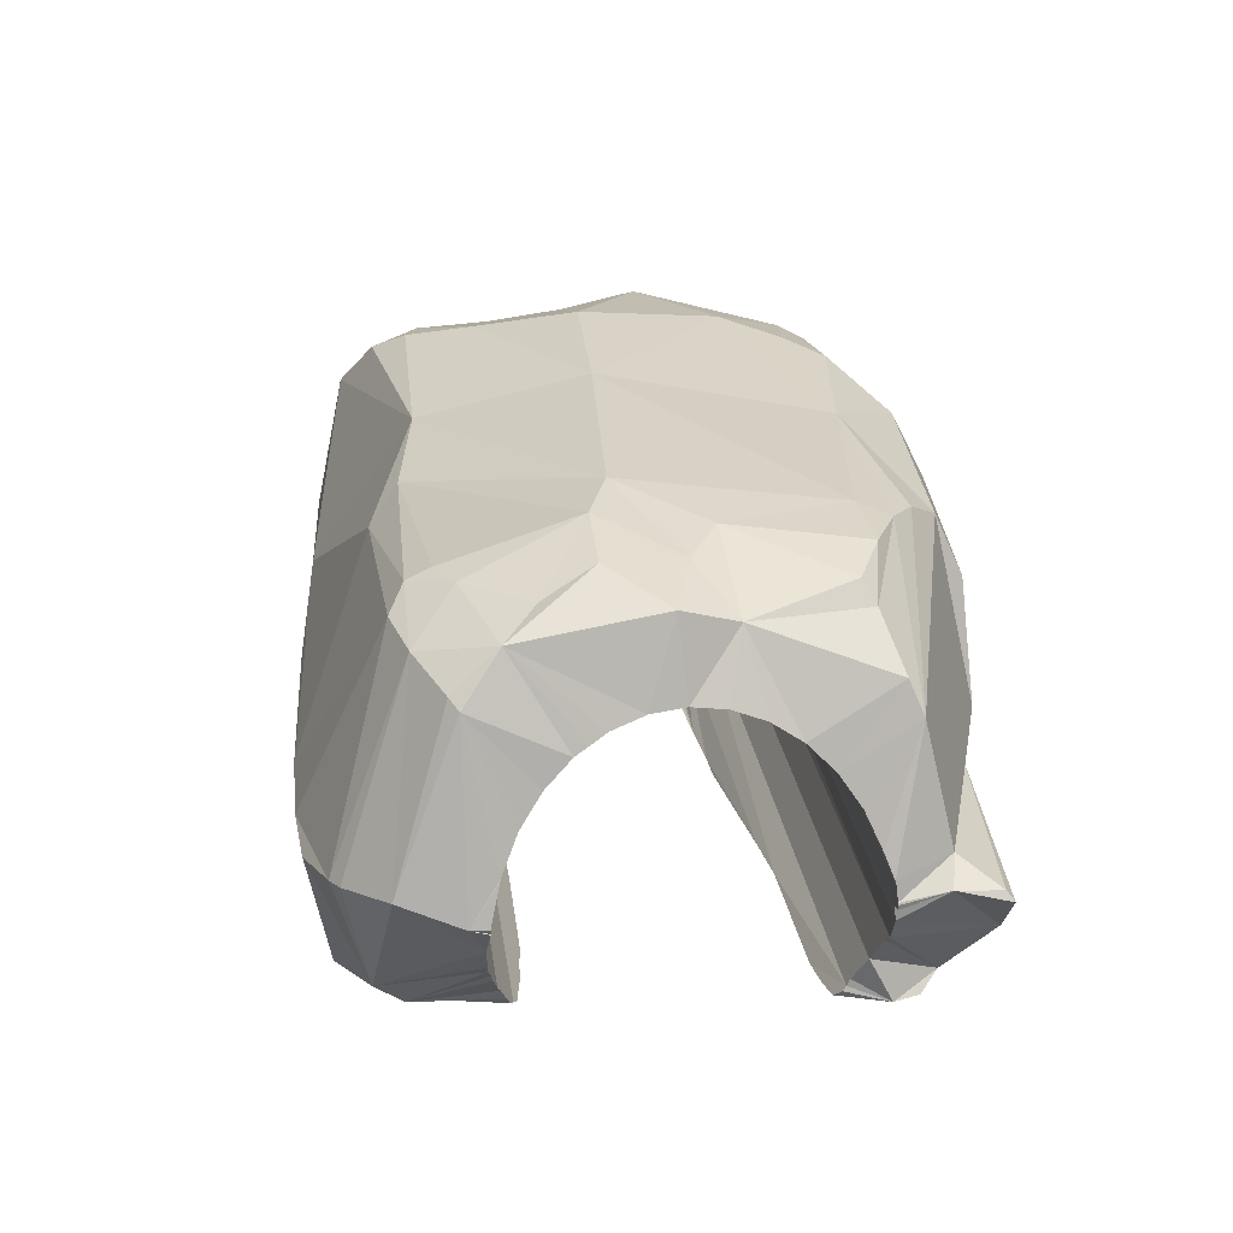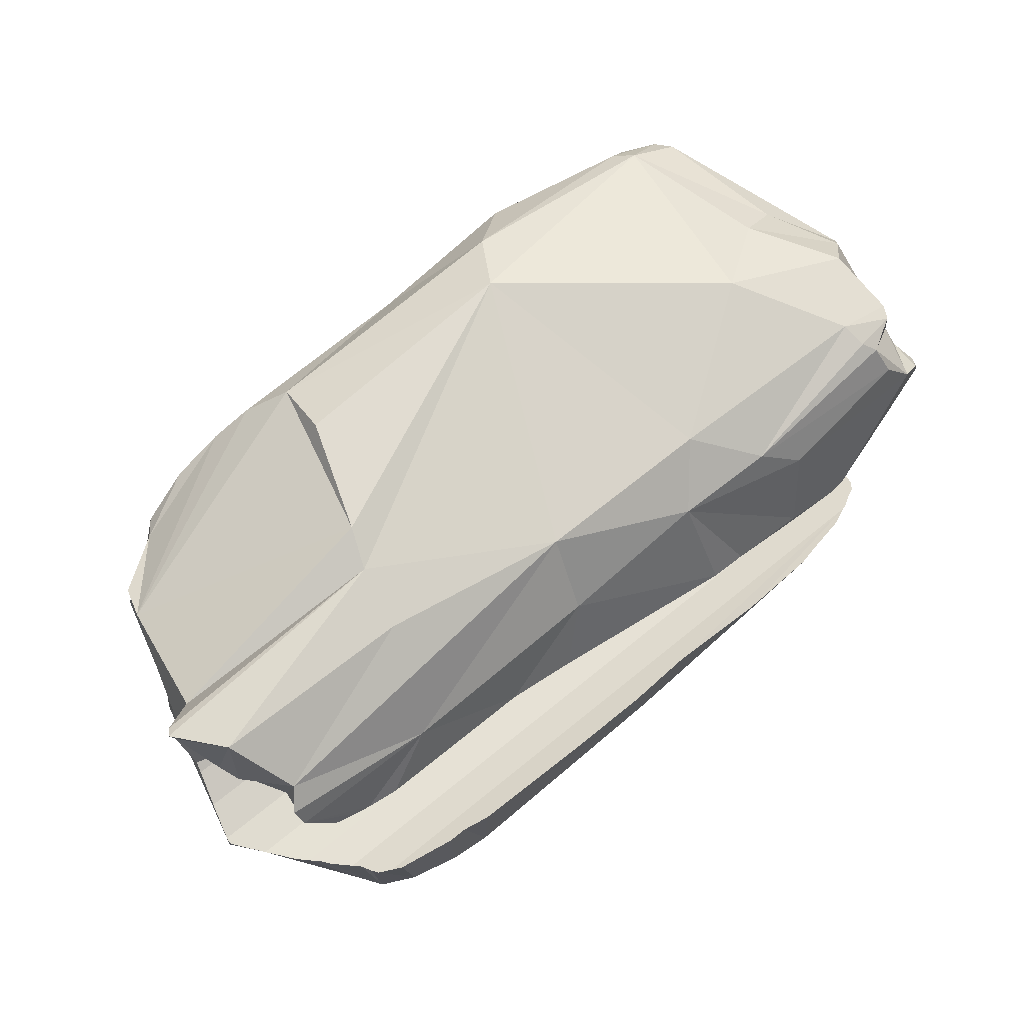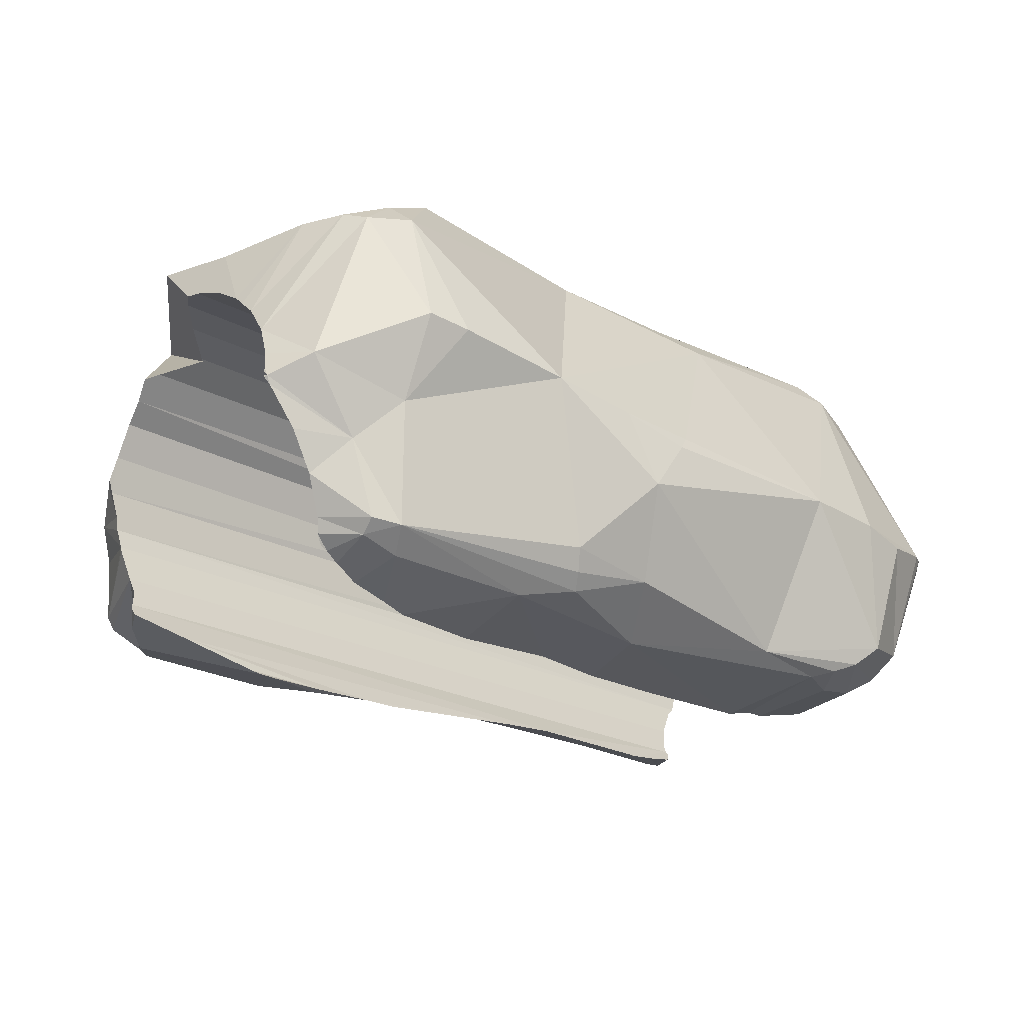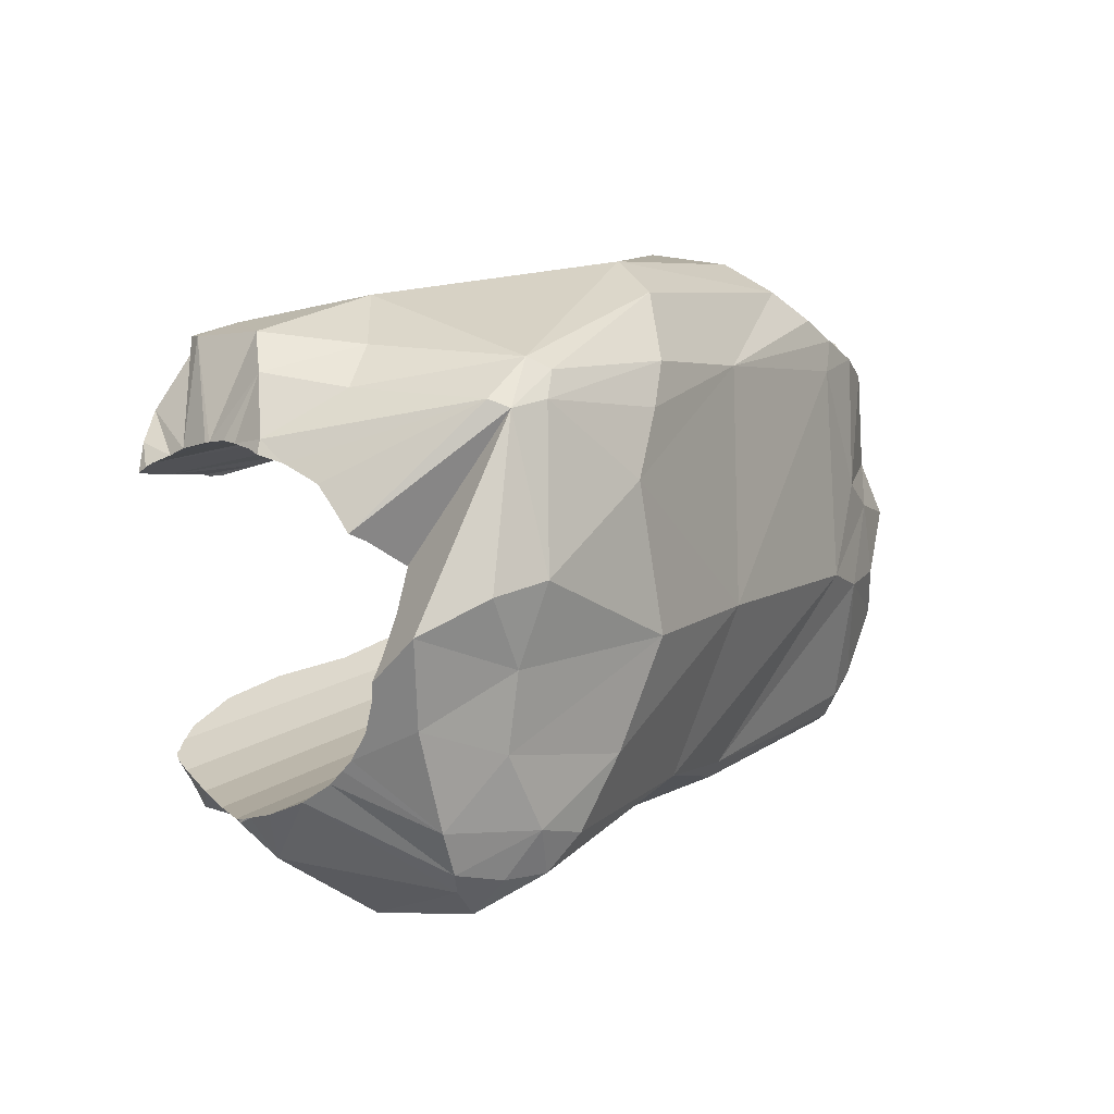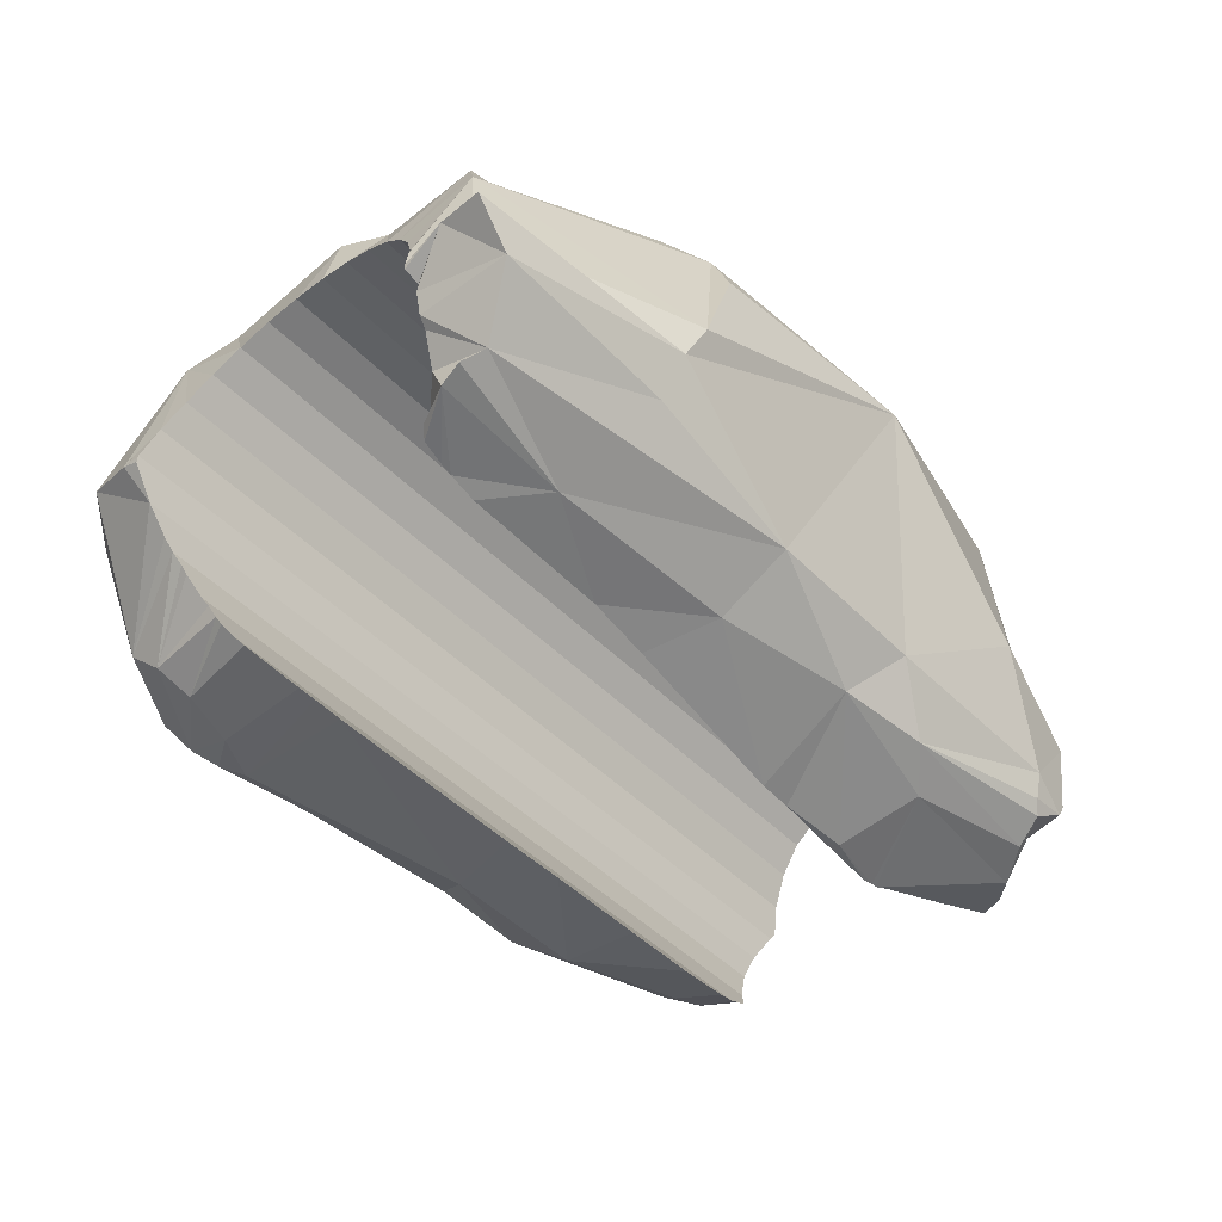
<metadata>
{"format":"obj","ext":"obj","renderer":"f3d","projection":"perspective","resolution":1024,"background":"white","views":[{"elev":25.9,"azim":-95.7,"up":"+Y"},{"elev":67.8,"azim":-41.0,"up":"+Z"},{"elev":-25.0,"azim":139.8,"up":"+Y"},{"elev":10.1,"azim":121.0,"up":"+Z"},{"elev":-43.8,"azim":-47.8,"up":"+Y"}]}
</metadata>
<code>
o Cube
v -2.908 -0.06441 4.846
v 4.039 0.501 5.989
v 4.102 0.07341 5.839
v 4.268 -0.1354 5.695
v -5.765 -0.7094 -2.777
v -7.466 -0.4923 -2.206
v -8.198 0.2871 -2.884
v 4.434 -0.3443 -1.907
v 3.741 -0.5398 -1.903
v 3.975 -0.1877 -2.368
v 4.475 -0.128 -2.198
v -8.949 4.832 5.158
v -5.375 3.058 6.782
v -5.139 6.461 5.662
v -5.802 6.604 5.247
v -6.685 6.625 4.834
v -7.572 6.441 4.419
v -7.828 6.09 4.632
v -8.775 5.4 4.917
v 4.52 6.055 4.946
v 5.569 6.387 2.249
v 3.869 6.302 5.037
v 3.513 6.165 5.453
v 3.731 5.83 5.653
v 4.679 5.729 5.082
v -7.249 6.485 -1.41
v -7.11 5.923 -2.405
v -7.971 5.774 -2.118
v 4.887 6.217 -0.3303
v 5.689 5.54 -1.475
v 5.34 5.516 -2.233
v 4.493 5.3 -3.138
v 2.651 6.899 -0.7134
v 5.948 2.401 4.394
v 6.211 5.47 0.2313
v 2.899 2.35 6.436
v 2.024 -0.6032 4.85
v 0.3994 0.7157 5.954
v -2.709 0.7921 6.017
v -3.117 5.586 -2.665
v 0.741 0.007753 -3.288
v 1.536 6.892 4.719
v -5.442 6.722 4.717
v -4.957 2.389 -3.992
v 3.594 3.186 -3.644
v 2.019 7.328 1.136
v -0.8705 7.23 1.123
v -5.144 7.138 0.9561
v 2.315 7.055 3.659
v -0.6002 1.431 -3.934
v -1.246 2.379 -3.936
v -0.00769 2.706 -3.837
v -1.431 2.634 -3.859
v 1.538 2.93 -3.743
v 1.696 -1.052 3.426
v -9.103 0.2068 5.301
v -8.848 0.4896 5.605
v -9.05 0.05609 4.905
v -6.493 -0.01568 4.774
v 4.95 0.3883 5.815
v 4.825 0.1634 5.804
v 4.888 -0.598 4.562
v 4.393 -0.4481 5.197
v -6.56 -0.6932 -2.383
v -6.124 -0.588 -3.053
v -8.034 -0.1431 -2.392
v -6.543 -0.4029 -3.263
v -6.98 -0.01871 -3.483
v -6.673 6.277 -2.149
v -6.664 6.478 -1.728
v -8.62 6.118 -0.8343
v 3.73 6.199 -2.522
v 3.274 6.561 -1.911
v 4.506 5.895 -2.476
v 4.168 6.377 -1.675
v 6.551 5.633 1.731
v 4.888 6.405 1.022
v 4.647 6.798 2.406
v 5.451 2.016 5.366
v 4.989 3.404 5.158
v 4.229 3.213 5.762
v 4.962 1.592 5.949
v -0.3262 -0.1054 5.238
v 1.334 -0.238 5.439
v -2.466 6.074 -2.167
v -0.2846 6.318 -1.871
v -0.9655 -0.1414 -3.141
v -4.396 -0.5506 -2.881
v 0.6007 -0.3563 -3.079
v 0.4582 -0.6104 -2.839
v -1.568 -0.8689 -2.104
v 1.354 -0.7638 -2.349
v -4.485 6.037 6.203
v 0.0517 5.966 6.442
v -1.672 6.676 5.118
v 1 6.711 5.416
v -9.917 2.301 -1.455
v -9.091 5.351 -1.46
v -8.879 5.488 -1.616
v -9.679 2.664 -2.513
v -8.835 2.456 -3.255
v -8.561 2.415 -3.424
v -7.427 2.148 -3.837
v -6.481 2.327 -3.948
v 6.356 2.156 -1.648
v 4.887 1.245 -2.14
v 5.859 2.505 -2.305
v 5.075 5.386 -2.603
v 4.257 1.933 -2.757
v 4.316 3.311 -3.514
v -8.371 6.201 2.588
v -8.117 6.528 -0.2878
v -8.578 6.532 1.625
v -7.504 6.818 0.6264
v -7.285 6.747 1.959
v -6.203 7.038 0.5947
v -6.391 6.862 2.483
v -9.324 2.815 5.61
v -9.838 2.486 5.508
v -9.852 2.453 6.275
v -9.953 2.304 6.398
v -9.319 1.502 6.381
v -5.656 2.404 6.561
v -5.885 1.379 6.265
v 5.356 -0.4633 4.093
v -4.611 4.999 6.675
v -0.5538 5.025 6.901
v -8.261 0.1221 -0.9574
v -8.164 -0.1012 -0.8618
v -9.487 1.643 -1.205
v -9.125 1.135 -1.174
v -9.904 2.205 -1.147
v -8.373 0.2511 -1.01
v -8.672 0.5876 -1.085
v -8.94 0.9339 -1.163
v -8.768 0.7443 -1.121
v -9.891 2.216 -1.147
v -9.694 2.609 4.677
v -9.143 4.748 0.3267
v -9.317 4.166 -0.3399
v -9.183 4.607 0.1067
v -9.488 3.628 -0.7045
v -9.716 2.936 -0.9921
v -9.69 3.015 -0.973
v -9.912 2.285 -1.14
v -9.007 4.929 2.894
v -9.084 4.6 3.411
v -9.198 4.157 3.865
v -9.519 3.003 4.521
v -9.345 3.617 4.24
v -8.965 5.202 1.753
v -9.003 5.135 1.174
v -8.968 5.133 2.334
v -9.893 2.349 -1.136
v -9.079 4.935 0.6179
v 2.667 -1.086 3.176
v 1.968 -1.051 3.23
v -6.635 -0.7247 -0.5681
v -6.29 -0.7347 -0.5765
v -3.52 -0.9455 -0.5554
v -1.961 -0.9809 -0.6005
v -5.804 -0.8537 -0.5168
v -4.65 -0.3479 3.807
v -7.391 -0.2986 3.93
v -0.1893 -0.9261 3.381
v 0.4346 -0.9496 3.351
v -3.474 -0.4822 3.697
v 4.832 -0.4149 -1.234
v 4.673 -0.4756 -1.201
v 4.951 -0.2663 -1.305
v 6.358 2.111 -1.598
v 6.275 2.01 -1.622
v 5.371 0.6339 -1.594
v 5.04 -0.0301 -1.414
v 5.788 1.323 -1.664
v 6.236 3.84 -0.8075
v 6.271 4.096 -0.5481
v 6.234 3.299 -1.177
v 6.348 2.352 -1.537
v 6.291 2.68 -1.453
v 6.506 4.84 0.9598
v 6.45 4.812 0.7091
v 6.361 2.242 -1.566
v 6.284 4.283 -0.3583
v 6.35 4.611 0.154
v 6.376 2.126 -1.595
v 6.381 2.151 -1.589
v 6.294 4.883 1.294
v 5.813 4.823 1.89
v 5.244 4.631 2.465
v 5.201 4.609 2.501
v 6.336 2.199 -1.576
v 6.377 2.164 -1.585
v 6.086 4.148 3.09
v 6.004 3.838 3.408
v 5.96 3.496 3.78
v 5.992 2.877 4.055
v 6.063 2.429 4.166
v 5.844 4.287 2.962
v 5.598 -0.222 3.732
v 5.582 -0.3877 3.619
v 6.04 2.384 4.178
v 5.554 -0.1303 3.795
v 5.456 0.1819 3.936
v 5.957 2.207 4.226
v 5.788 1.77 4.267
v 5.5 0.4886 4.072
v 5.652 1.07 4.214
v 5.738 1.514 4.29
v 5.655 1.156 4.236
v -8.089 -0.2365 -0.8045
v -7.684 -0.4846 -0.6855
v -7.856 -0.3783 -0.7505
v 4.418 -0.6075 -1.132
v 1.456 -1.021 3.27
v -0.6558 -0.9353 -0.6895
v 1.219 -1.046 -0.6892
v 2.727 -1.01 -0.7886
v 1.683 -1.034 3.254
v -8.702 0.06213 4.197
v -8.693 0.2735 4.311
v -8.69 0.145 4.254
v -9.765 2.158 4.73
v -9.773 2.244 4.723
v -9.229 1.297 4.676
v -8.913 0.7673 4.535
v -9.48 2.057 4.729
v -9.397 1.448 4.719
v -9.529 1.826 4.759
v -7.922 -0.2263 3.988
v -8.148 -0.1896 4.017
v 3.2 -0.9155 -0.8742
v -8.559 -0.09962 4.085
v -9.758 2.278 4.72
v -9.705 2.535 4.697
v 3.931 -0.7902 -0.9923
v 4.341 -0.634 -1.117
v 3.202 -1.015 3.261
v 4.593 -0.6513 3.455
v 3.006 -1.066 3.208
v 3.021 -1.062 3.214
v 2.858 -1.074 3.196
v 2.95 -1.07 3.202
f 49 42 22
f 54 86 32
f 52 54 50
f 66 136 135
f 155 152 71
f 156 55 157
f 160 162 91
f 163 167 1
f 58 59 56
f 3 61 2
f 3 4 61
f 65 67 88
f 9 10 8
f 10 11 8
f 19 18 111
f 71 112 26
f 47 33 86
f 71 99 98
f 72 74 32
f 21 77 78
f 106 175 173
f 76 189 188
f 25 196 195
f 76 21 20
f 20 199 191
f 193 105 192
f 78 49 22
f 78 22 20
f 208 210 60
f 63 62 4
f 79 81 82
f 2 61 60
f 81 24 36
f 83 37 84
f 39 57 59
f 91 87 90
f 91 90 92
f 90 89 10
f 92 90 10
f 95 43 15
f 96 22 42
f 100 97 98
f 100 28 101
f 211 129 6
f 71 114 112
f 71 113 114
f 116 115 48
f 117 43 48
f 8 169 214
f 127 36 24
f 127 123 39
f 38 2 36
f 53 52 51
f 53 51 44
f 50 41 87
f 216 92 217
f 219 55 215
f 57 228 225
f 56 57 58
f 58 230 59
f 64 65 5
f 111 18 17
f 75 29 30
f 44 104 27
f 35 77 76
f 21 78 20
f 80 34 25
f 80 79 34
f 80 25 24
f 41 10 89
f 87 41 89
f 9 218 92
f 92 10 9
f 65 88 5
f 23 96 94
f 22 96 23
f 95 96 42
f 95 49 47
f 7 100 101
f 103 68 7
f 88 68 44
f 58 220 233
f 233 231 58
f 164 59 230
f 105 106 107
f 117 16 43
f 235 118 138
f 234 119 118
f 120 118 119
f 16 17 18
f 122 124 123
f 122 57 124
f 8 214 237
f 125 239 201
f 232 9 236
f 62 240 241
f 62 63 37
f 127 94 93
f 126 13 127
f 13 123 127
f 126 93 13
f 124 57 39
f 74 108 32
f 43 16 15
f 33 46 29
f 28 102 101
f 106 10 109
f 110 107 109
f 115 114 113
f 54 52 40
f 52 53 40
f 53 44 40
f 40 85 86
f 86 73 72
f 72 32 86
f 32 110 45
f 54 32 45
f 40 86 54
f 110 109 45
f 109 10 41
f 45 109 54
f 41 50 54
f 109 41 54
f 50 51 52
f 130 132 97
f 97 100 130
f 100 7 130
f 7 66 135
f 66 129 128
f 66 128 133
f 131 130 7
f 66 133 134
f 136 66 134
f 135 131 7
f 149 138 12
f 12 19 148
f 19 111 147
f 147 111 146
f 111 113 151
f 113 71 152
f 151 113 152
f 71 98 141
f 98 97 144
f 144 97 143
f 97 132 137
f 97 137 145
f 150 149 12
f 148 150 12
f 97 145 154
f 97 154 143
f 147 148 19
f 98 144 142
f 153 146 111
f 151 153 111
f 98 142 140
f 98 140 141
f 141 139 71
f 139 155 71
f 159 158 64
f 64 5 159
f 5 91 162
f 159 5 162
f 91 161 160
f 167 165 1
f 165 166 83
f 1 165 83
f 166 55 83
f 55 37 83
f 1 59 163
f 59 164 163
f 70 69 26
f 69 27 28
f 26 69 28
f 28 99 71
f 26 28 71
f 86 85 48
f 85 69 70
f 116 85 70
f 116 48 85
f 48 47 86
f 47 46 33
f 33 75 73
f 33 73 86
f 168 169 170
f 169 8 170
f 8 11 174
f 11 106 173
f 174 11 173
f 106 105 172
f 105 193 187
f 171 105 186
f 187 186 105
f 174 170 8
f 105 171 172
f 106 172 175
f 183 192 105
f 105 107 179
f 107 108 178
f 105 179 183
f 108 31 178
f 31 30 176
f 31 176 178
f 30 35 184
f 176 30 177
f 180 107 178
f 180 179 107
f 184 177 30
f 76 20 191
f 184 35 185
f 35 76 181
f 185 35 182
f 182 35 181
f 76 191 190
f 76 190 189
f 188 181 76
f 194 20 25
f 25 34 197
f 34 198 197
f 195 194 25
f 25 197 196
f 20 194 199
f 78 46 49
f 205 202 34
f 202 198 34
f 34 79 206
f 205 34 206
f 79 82 210
f 82 60 210
f 60 61 207
f 61 4 207
f 4 62 207
f 62 125 204
f 125 201 200
f 125 200 203
f 62 204 207
f 206 79 209
f 125 203 204
f 209 79 210
f 207 208 60
f 79 80 81
f 60 82 2
f 82 81 36
f 2 82 36
f 83 84 38
f 84 4 3
f 3 2 84
f 2 38 84
f 59 1 39
f 1 83 39
f 57 56 59
f 38 39 83
f 91 5 88
f 88 87 91
f 87 89 90
f 98 99 100
f 99 28 100
f 129 66 6
f 6 64 212
f 64 158 212
f 6 212 213
f 213 211 6
f 116 70 26
f 26 112 116
f 112 114 116
f 114 115 116
f 115 117 48
f 124 39 123
f 39 38 127
f 38 36 127
f 216 161 91
f 91 92 216
f 92 218 217
f 219 157 55
f 55 166 215
f 222 220 58
f 58 57 226
f 57 122 228
f 229 122 119
f 122 121 119
f 121 120 119
f 119 224 223
f 227 119 223
f 119 227 229
f 122 229 228
f 221 222 58
f 226 221 58
f 225 226 57
f 58 231 230
f 16 117 17
f 117 115 111
f 17 117 111
f 115 113 111
f 29 35 30
f 30 31 75
f 31 74 75
f 74 72 75
f 72 73 75
f 103 102 104
f 102 27 104
f 27 69 40
f 69 85 40
f 40 44 27
f 29 77 35
f 77 21 76
f 25 20 24
f 20 22 23
f 24 20 23
f 24 81 80
f 9 232 218
f 96 95 94
f 95 15 14
f 14 93 95
f 93 94 95
f 24 23 94
f 47 48 43
f 43 95 47
f 95 42 49
f 47 49 46
f 67 65 64
f 64 6 67
f 6 66 67
f 7 101 102
f 66 7 68
f 68 67 66
f 102 103 7
f 68 103 104
f 104 44 68
f 44 51 50
f 88 50 87
f 44 50 88
f 88 67 68
f 235 234 118
f 118 12 138
f 234 224 119
f 18 19 12
f 12 118 13
f 118 120 123
f 13 118 123
f 120 121 123
f 121 122 123
f 13 93 12
f 93 14 12
f 14 15 12
f 15 16 18
f 12 15 18
f 236 9 237
f 9 8 237
f 125 238 239
f 241 238 62
f 238 125 62
f 4 84 63
f 84 37 63
f 37 55 242
f 55 156 242
f 242 243 37
f 243 240 37
f 240 62 37
f 93 126 127
f 127 24 94
f 74 31 108
f 78 77 46
f 77 29 46
f 29 75 33
f 28 27 102
f 106 11 10
f 110 32 108
f 108 107 110
f 107 106 109
f 135 173 175
f 133 173 136
f 237 169 174
f 237 213 216
f 242 241 243
f 167 239 166
f 230 231 222
f 204 222 221
f 225 228 210
f 209 228 229
f 206 209 227
f 205 235 149
f 149 196 197
f 150 195 196
f 148 147 199
f 146 190 191
f 153 190 146
f 151 189 153
f 182 181 188
f 152 185 182
f 139 141 184
f 177 141 176
f 178 140 142
f 142 180 178
f 193 192 171
f 130 154 137
f 175 130 135
f 130 131 135
f 136 134 133
f 133 174 173
f 173 135 136
f 237 214 169
f 170 174 169
f 174 133 128
f 128 129 213
f 129 211 213
f 174 128 213
f 237 174 213
f 159 162 160
f 160 161 216
f 216 217 237
f 217 218 232
f 232 236 237
f 217 232 237
f 159 160 213
f 160 216 213
f 212 158 213
f 158 159 213
f 156 157 242
f 157 219 241
f 242 157 241
f 241 240 243
f 241 219 238
f 219 215 239
f 238 219 239
f 166 165 167
f 215 166 239
f 203 200 201
f 201 239 203
f 239 167 203
f 163 164 222
f 164 230 222
f 167 163 203
f 222 203 163
f 233 220 231
f 220 222 231
f 221 226 207
f 204 203 222
f 221 207 204
f 210 208 207
f 207 226 210
f 226 225 210
f 209 210 228
f 227 223 224
f 234 235 227
f 235 205 227
f 227 224 234
f 209 229 227
f 205 206 227
f 235 138 149
f 149 197 205
f 197 198 202
f 202 205 197
f 149 150 196
f 150 148 195
f 199 194 195
f 195 148 199
f 191 199 147
f 147 146 191
f 153 189 190
f 151 188 189
f 188 151 182
f 151 152 182
f 152 155 185
f 184 185 155
f 155 139 184
f 184 141 177
f 141 140 176
f 178 176 140
f 142 144 180
f 192 183 179
f 179 180 172
f 180 144 172
f 179 172 192
f 144 143 172
f 143 154 172
f 172 171 192
f 171 186 187
f 187 193 171
f 137 132 130
f 130 175 154
f 175 172 154
f 154 145 137

</code>
